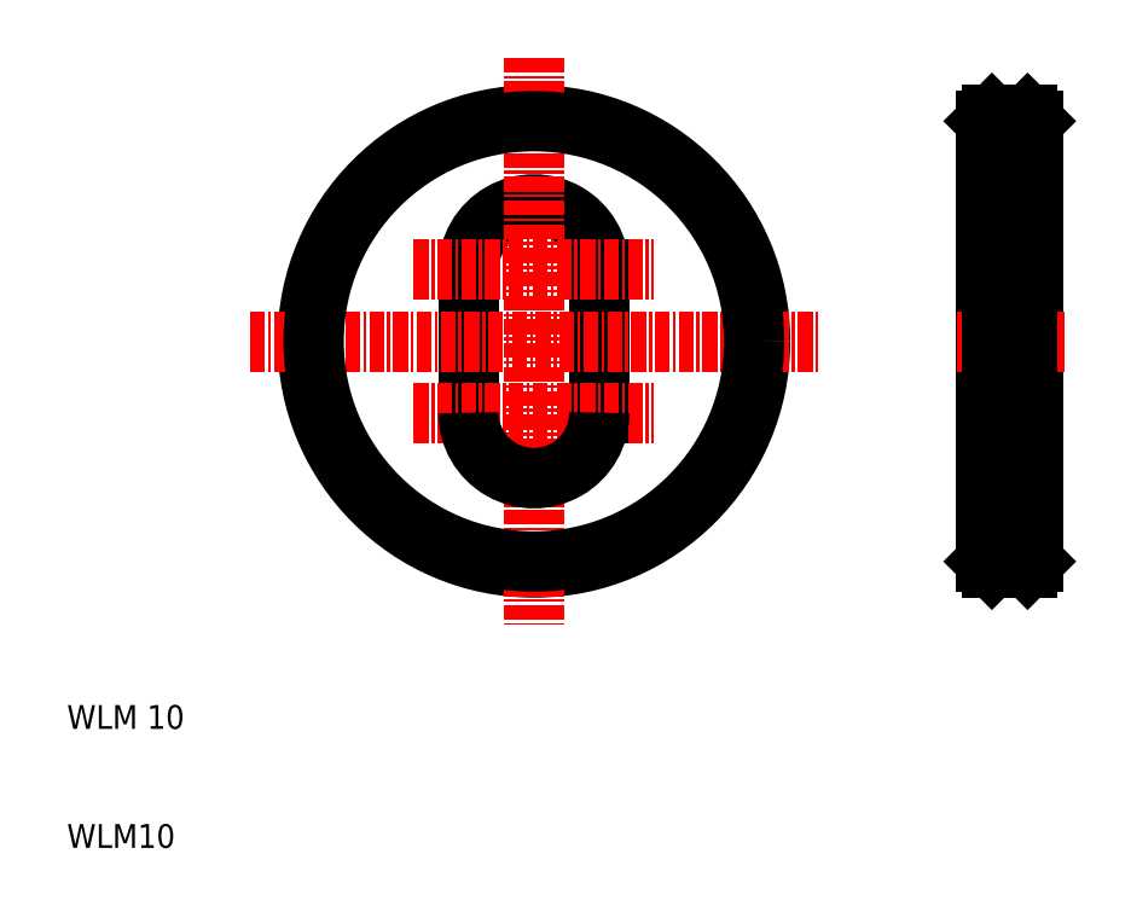
<metadata>
{"format":"dxf","ext":"dxf","renderer":"ezdxf+matplotlib","layout":"modelspace","background":"white","min_lineweight":24,"dpi":150}
</metadata>
<code>
0
SECTION
2
ENTITIES
0
CIRCLE
8
0
10
50
20
50
30
0
40
19
0
ARC
8
0
10
50
20
56
30
0
40
5.5
50
360
51
180
0
LINE
8
0
10
44.5
20
56
30
0
11
44.5
21
44
31
0
0
LINE
8
0
10
55.5
20
56
30
0
11
55.5
21
44
31
0
0
LINE
8
CENTER
10
50
20
73.83
30
0
11
50
21
26.17
31
0
0
TEXT
8
0
10
10.78
20
17.44
30
0
40
2
1
WLM 10
0
TEXT
8
0
10
10.78
20
7.438
30
0
40
2
1
WLM10
0
LINE
8
CENTER
10
39.9
20
44
30
0
11
60.1
21
44
31
0
0
ARC
8
0
10
50
20
44
30
0
40
5.5
50
180
51
7.4e-14
0
LINE
8
CENTER
10
26.17
20
50
30
0
11
73.83
21
50
31
0
0
LINE
8
CENTER
10
39.9
20
56
30
0
11
60.1
21
56
31
0
0
LINE
8
0
10
91.97
20
31.5
30
0
11
91.97
21
68.5
31
0
0
LINE
8
0
10
87.97
20
68.5
30
0
11
87.97
21
31.5
31
0
0
LINE
8
0
10
88.47
20
31
30
0
11
91.47
21
31
31
0
0
LINE
8
0
10
87.97
20
38.5
30
0
11
91.97
21
38.5
31
0
0
LINE
8
CENTER
10
85.55
20
50
30
0
11
94.55
21
50
31
0
0
LINE
8
0
10
87.97
20
61.5
30
0
11
91.97
21
61.5
31
0
0
LINE
8
0
10
88.47
20
69
30
0
11
91.47
21
69
31
0
0
CIRCLE
8
0
10
50
20
50
30
0
40
18.5
0
LINE
8
0
10
88.47
20
69
30
0
11
88.47
21
31
31
0
0
LINE
8
0
10
91.47
20
31
30
0
11
91.47
21
69
31
0
0
LINE
8
0
10
88.47
20
69
30
0
11
87.97
21
68.5
31
0
0
LINE
8
0
10
91.47
20
69
30
0
11
91.97
21
68.5
31
0
0
LINE
8
0
10
91.97
20
31.5
30
0
11
91.47
21
31
31
0
0
LINE
8
0
10
88.47
20
31
30
0
11
87.97
21
31.5
31
0
0
ENDSEC
0
EOF

</code>
